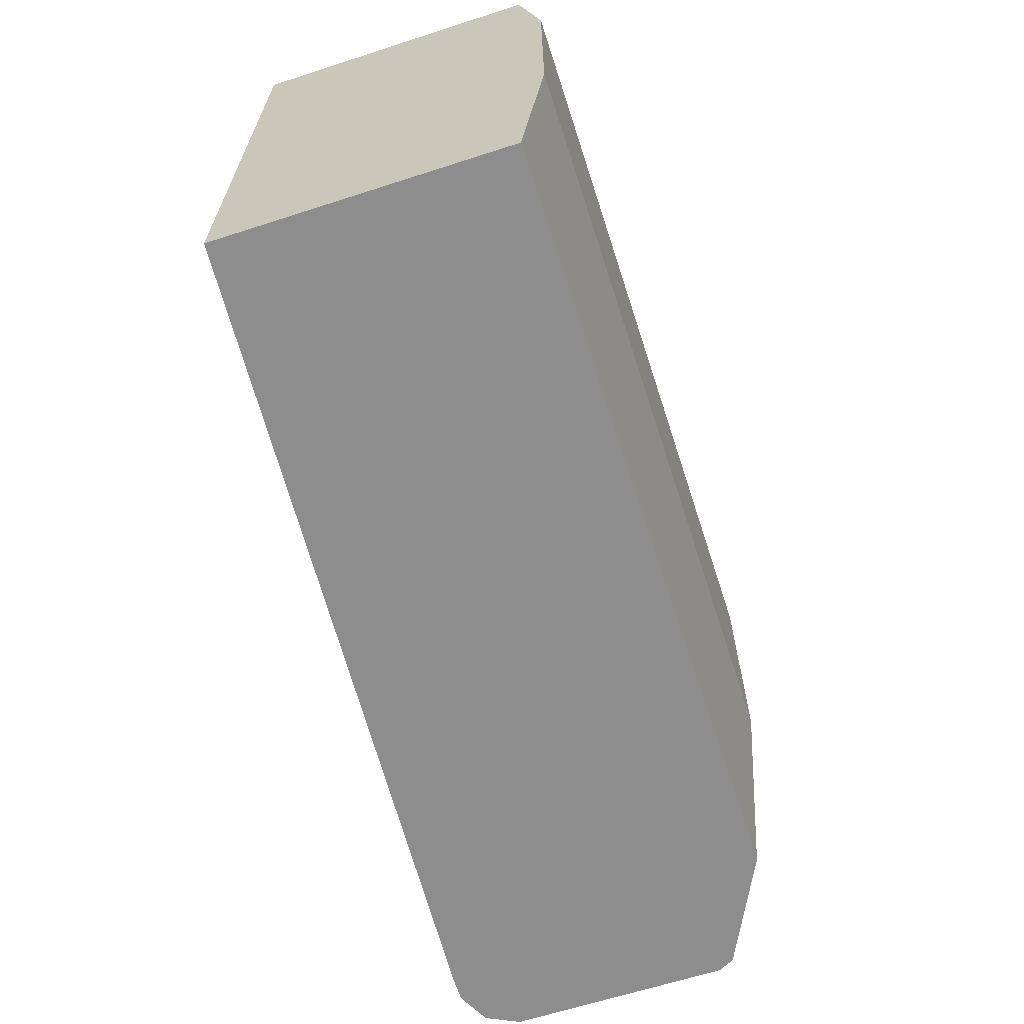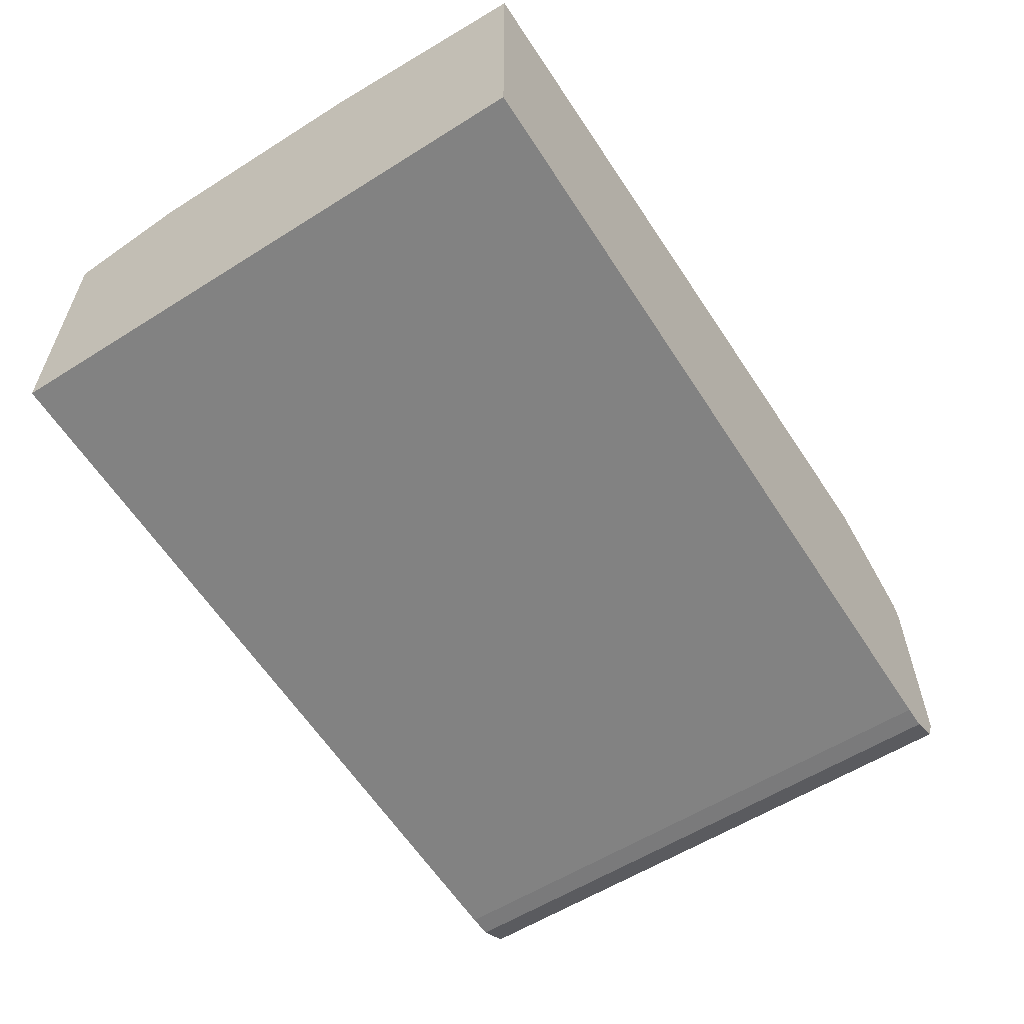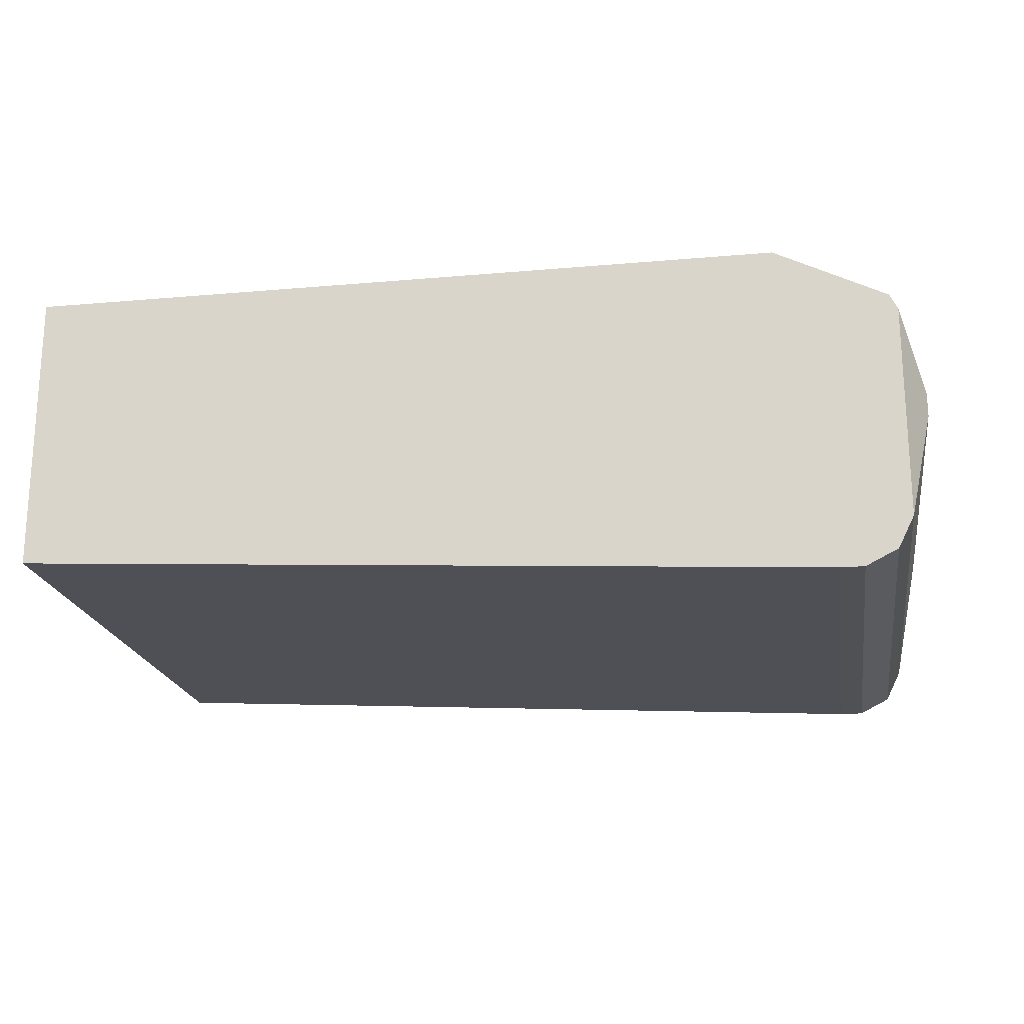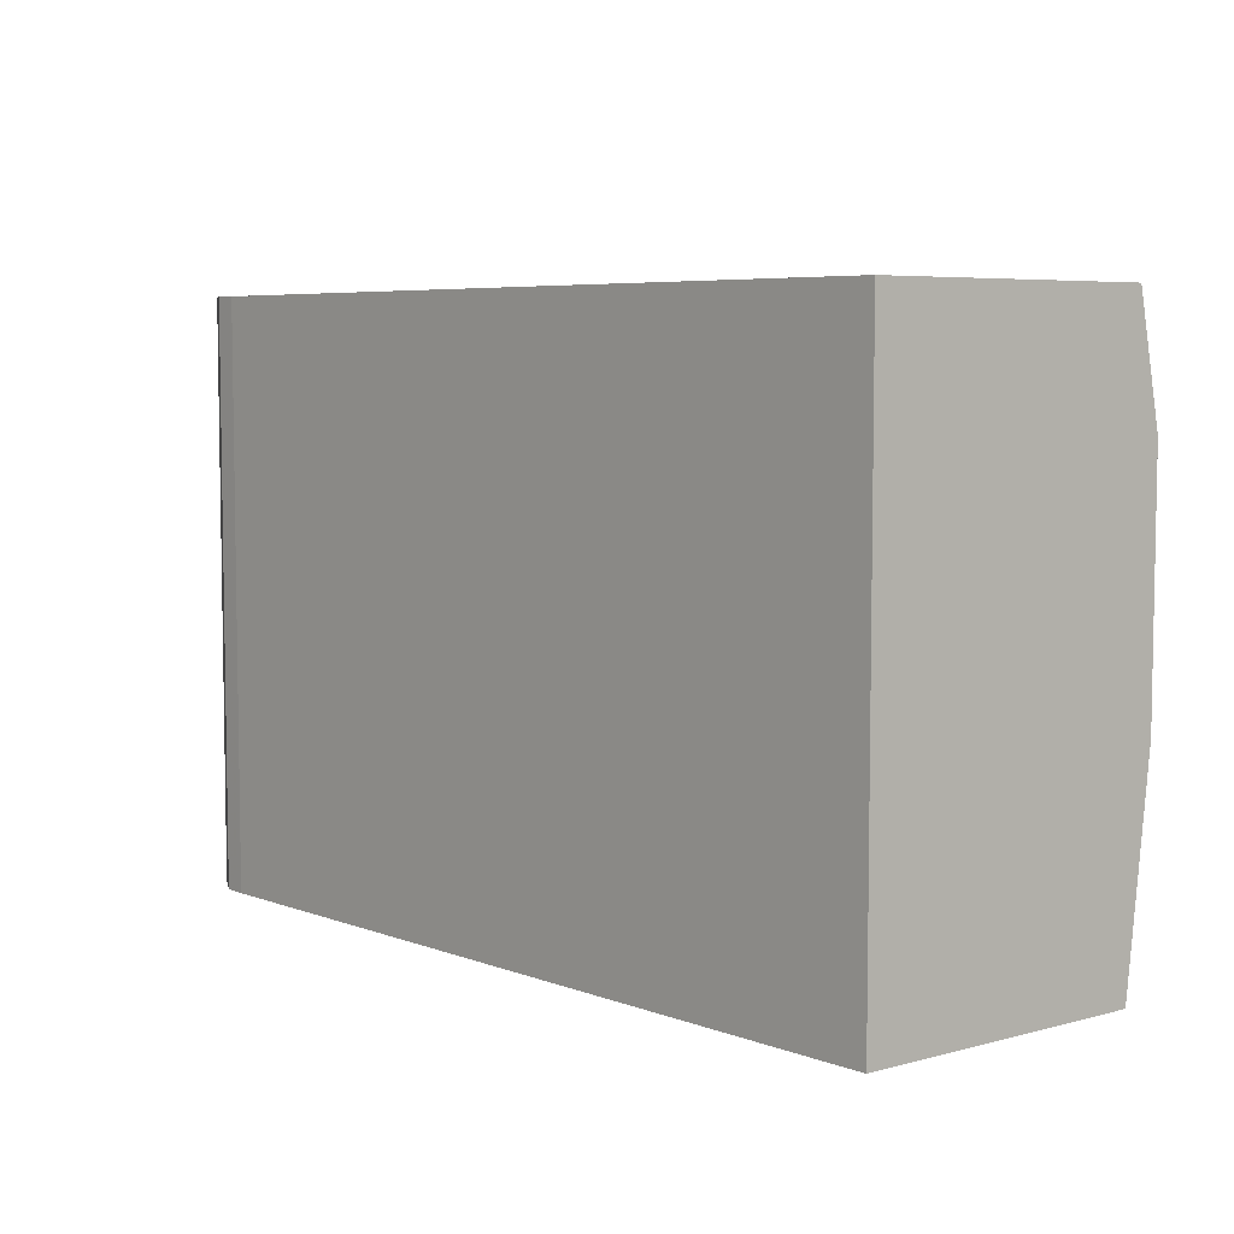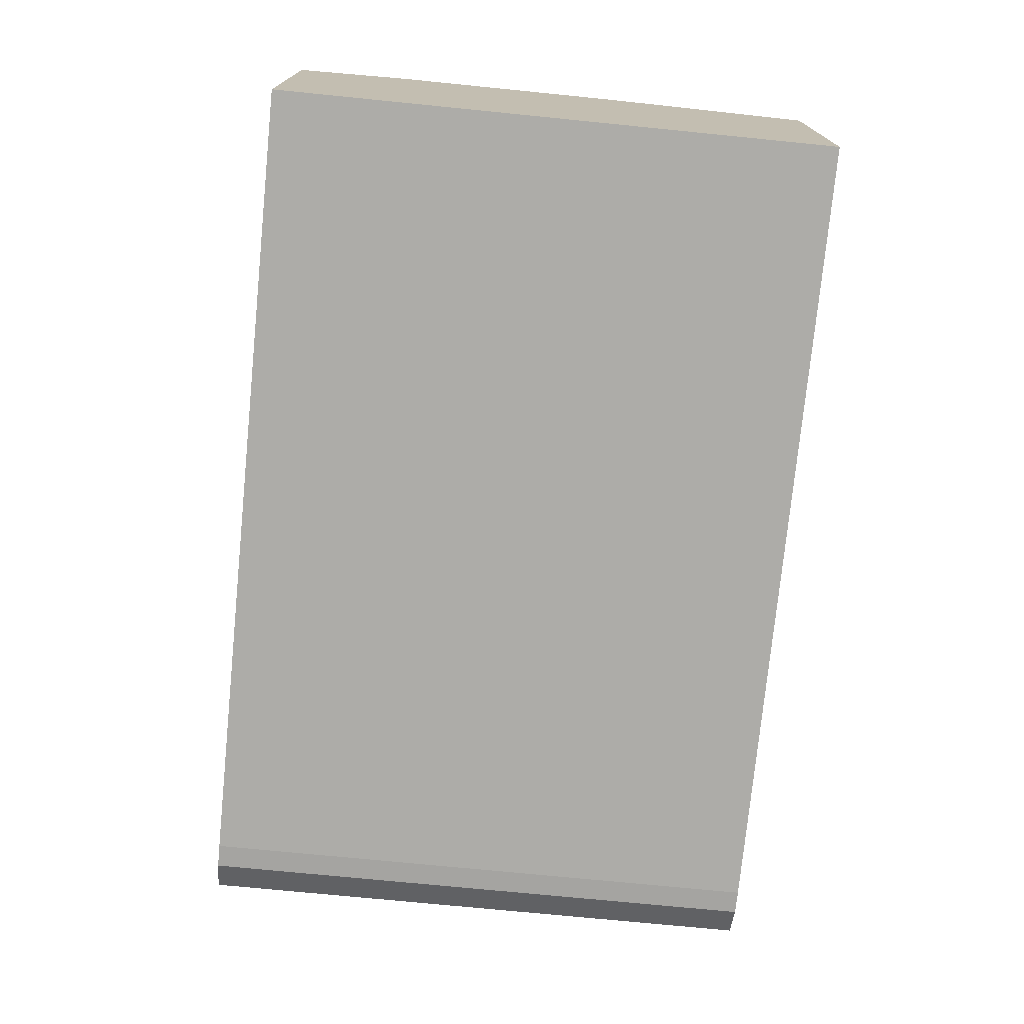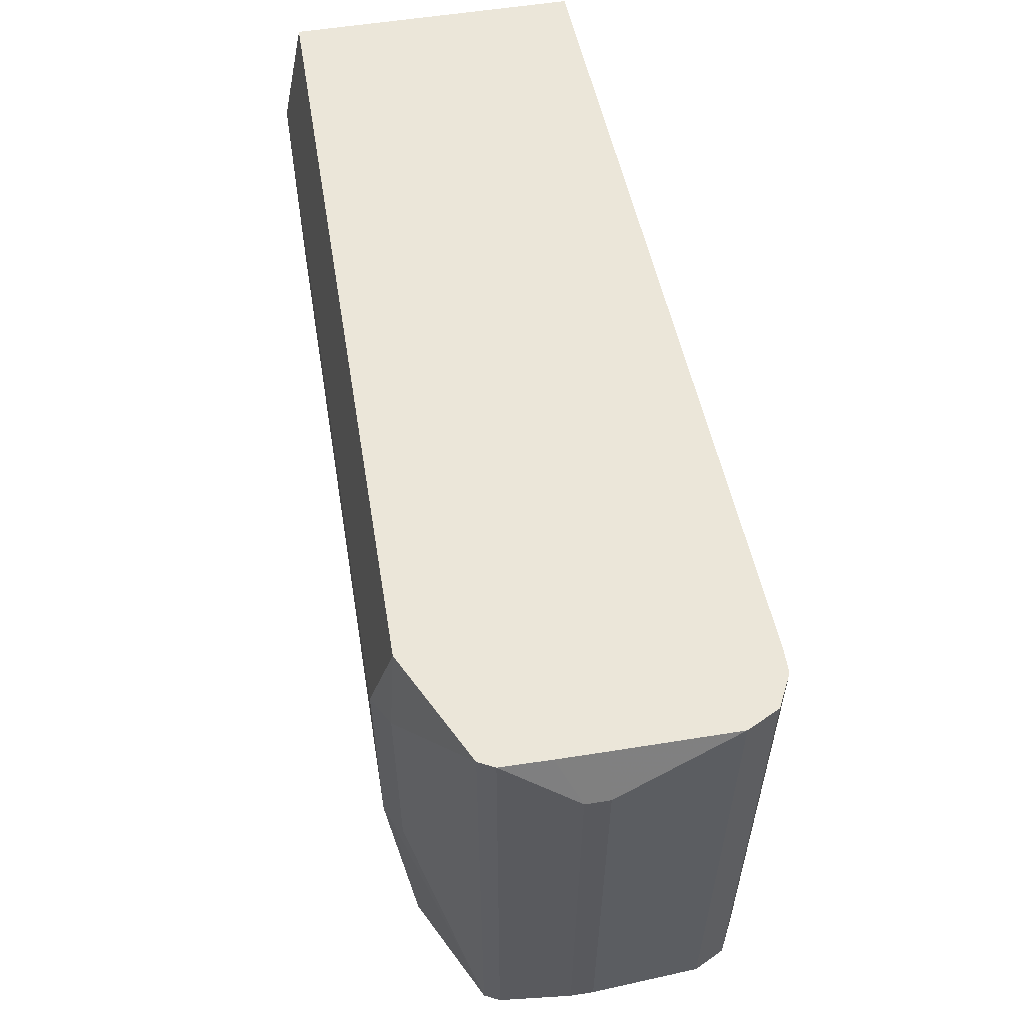
<metadata>
{"format":"obj","ext":"obj","renderer":"f3d","projection":"perspective","resolution":1024,"background":"white","views":[{"elev":-64.7,"azim":-72.0,"up":"+Y"},{"elev":-58.1,"azim":-56.9,"up":"+Z"},{"elev":-20.0,"azim":9.3,"up":"+Z"},{"elev":6.0,"azim":-128.6,"up":"+Y"},{"elev":-73.3,"azim":-95.7,"up":"+Z"},{"elev":57.3,"azim":80.7,"up":"+Y"}]}
</metadata>
<code>
v 0.4253 0.5489 0.09158
v 0.3402 0.458 0.1439
v 0.3402 0.2618 0.1439
v 0.3141 0.4514 0.157
v 0.3337 0.5489 0.1374
v -0.2943 0.5489 0.1374
v -0.2943 0.4514 0.157
v 0.3141 0.2552 0.157
v 0.3271 0.2487 0.1505
v 0.4253 0.0783 0.09158
v 0.3337 0.0783 0.1374
v -0.2943 0.07835 0.1374
v -0.2943 0.2552 0.157
v -0.2943 0.0783 -0.09815
v 0.3926 0.0783 -0.1374
v 0.373 0.0783 -0.1374
v 0.3926 0.5489 -0.1374
v 0.373 0.5489 -0.1374
v -0.2943 0.5489 -0.09815
v 0.4318 0.5489 -0.09812
v 0.4188 0.5489 -0.1243
v 0.4188 0.0783 -0.1243
v 0.4318 0.0783 -0.09812
v 0.4515 0.1178 1.538e-05
v 0.4318 0.0783 0.0785
v 0.4318 0.5489 0.0785
v 0.4322 0.5489 0.03846
v 0.4322 0.5489 0.0003901
v 0.4515 0.5104 1.538e-05
v 0.4515 0.5104 0.01961
v 0.4515 0.1178 0.01961
f 10 11 25
f 25 11 15
f 23 25 15
f 23 24 25
f 23 20 24
f 22 15 21
f 22 21 23
f 22 23 15
f 21 15 17
f 10 25 1
f 21 17 20
f 23 21 20
f 10 1 3
f 30 25 31
f 26 20 1
f 27 20 26
f 28 20 27
f 28 29 20
f 28 27 29
f 27 30 29
f 27 26 30
f 26 25 30
f 30 31 24
f 29 30 24
f 29 24 20
f 24 31 25
f 20 17 1
f 26 1 25
f 17 19 1
f 18 19 17
f 6 19 7
f 6 1 19
f 2 3 1
f 2 4 3
f 2 5 4
f 2 1 5
f 5 1 6
f 4 6 7
f 8 4 7
f 8 3 4
f 9 3 8
f 9 10 3
f 9 11 10
f 9 8 11
f 5 6 4
f 13 12 8
f 14 7 19
f 8 12 11
f 16 14 19
f 18 16 19
f 16 17 15
f 18 17 16
f 14 15 11
f 12 14 11
f 12 7 14
f 13 8 7
f 13 7 12
f 16 15 14

</code>
